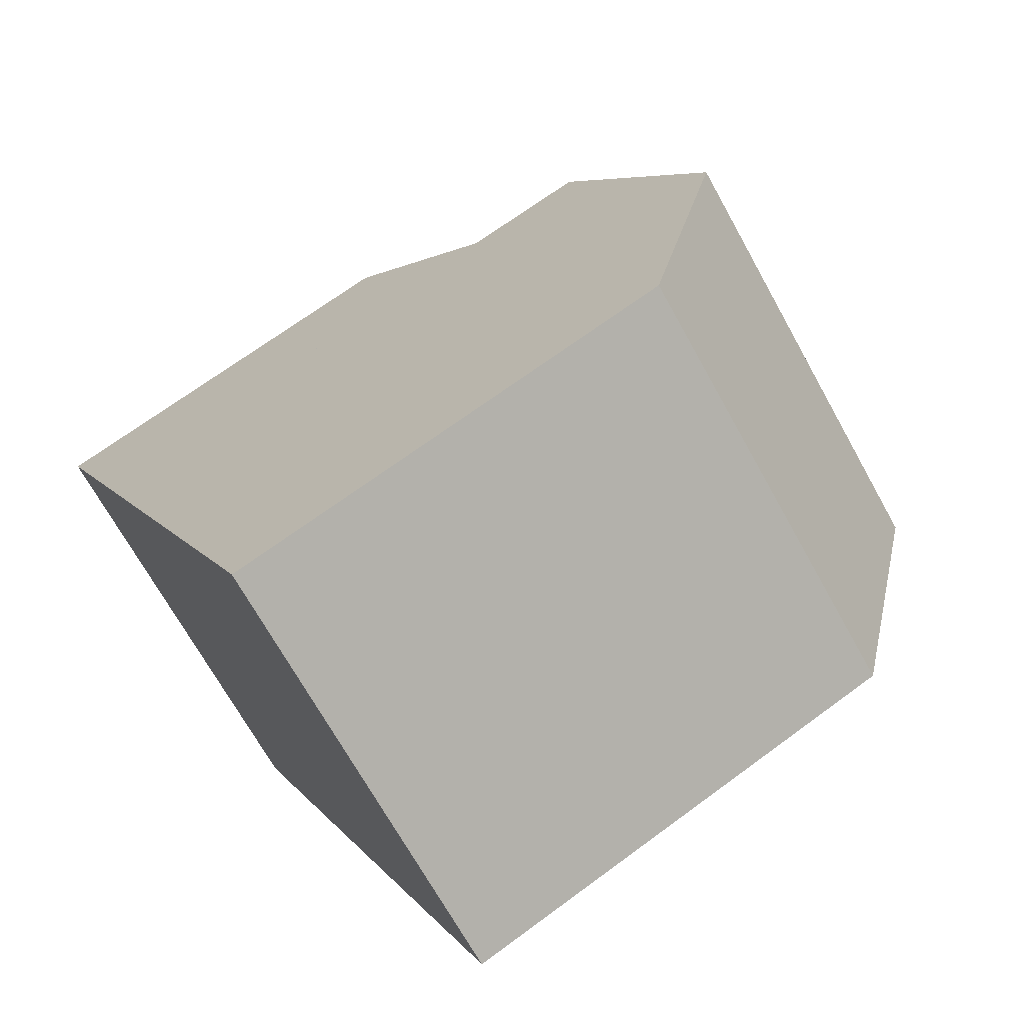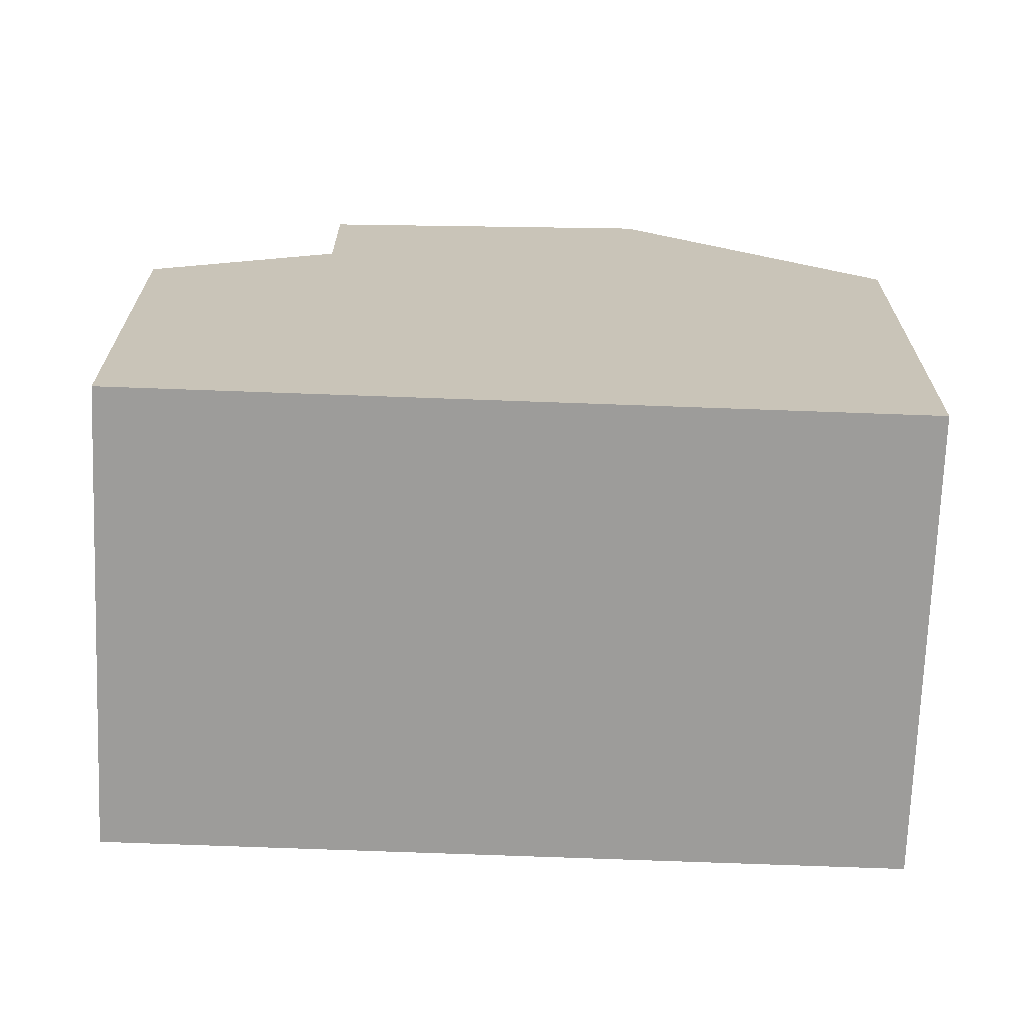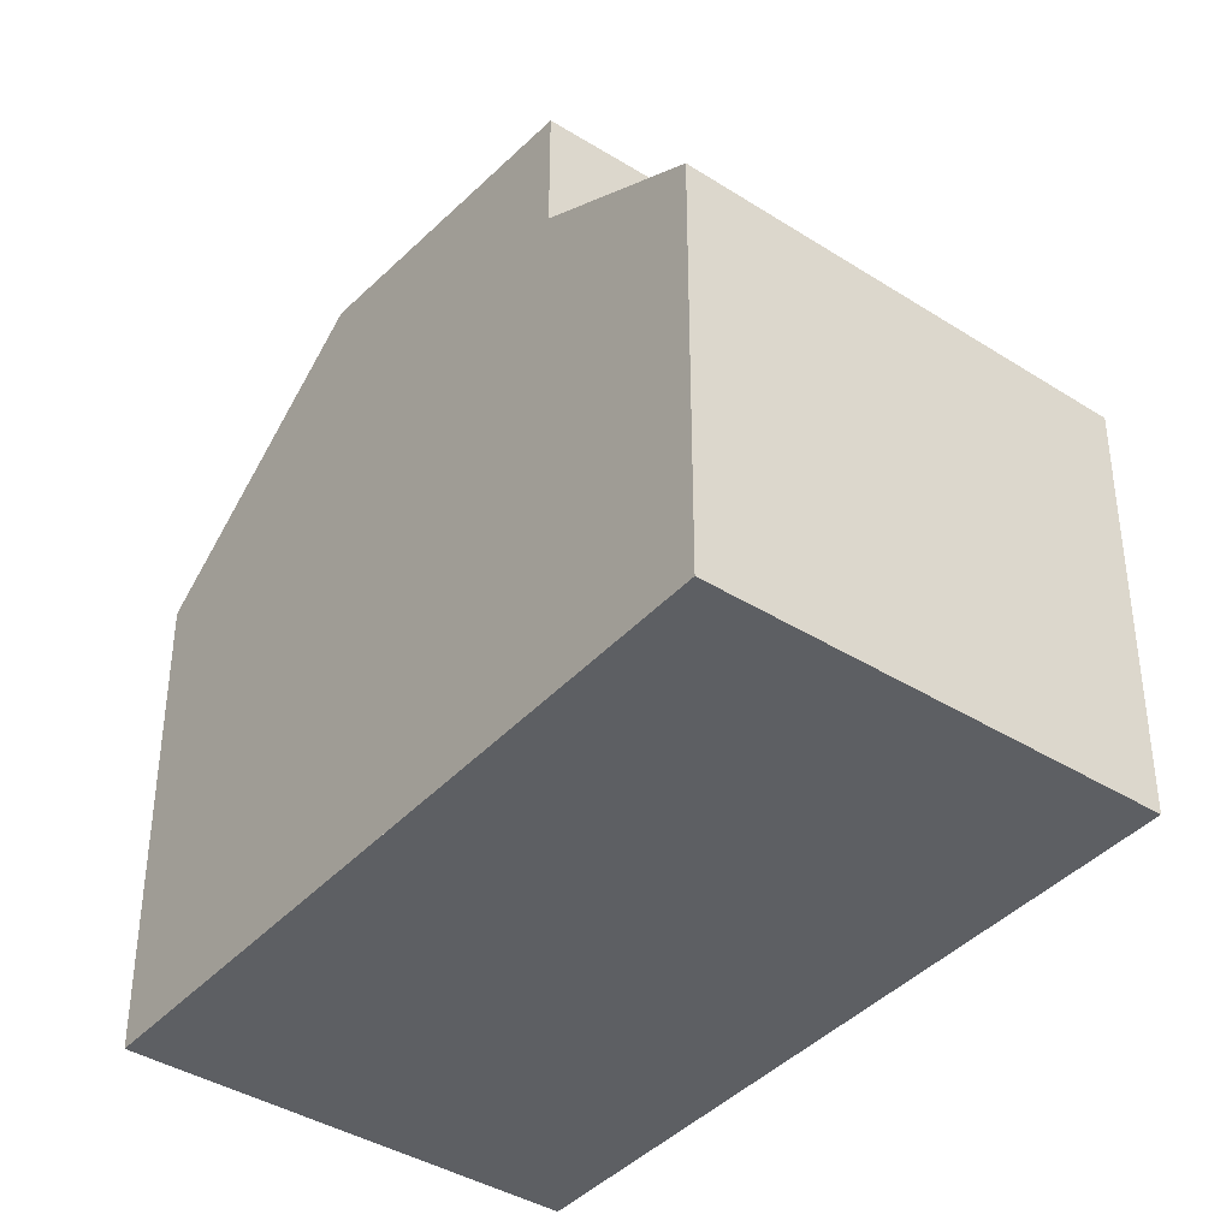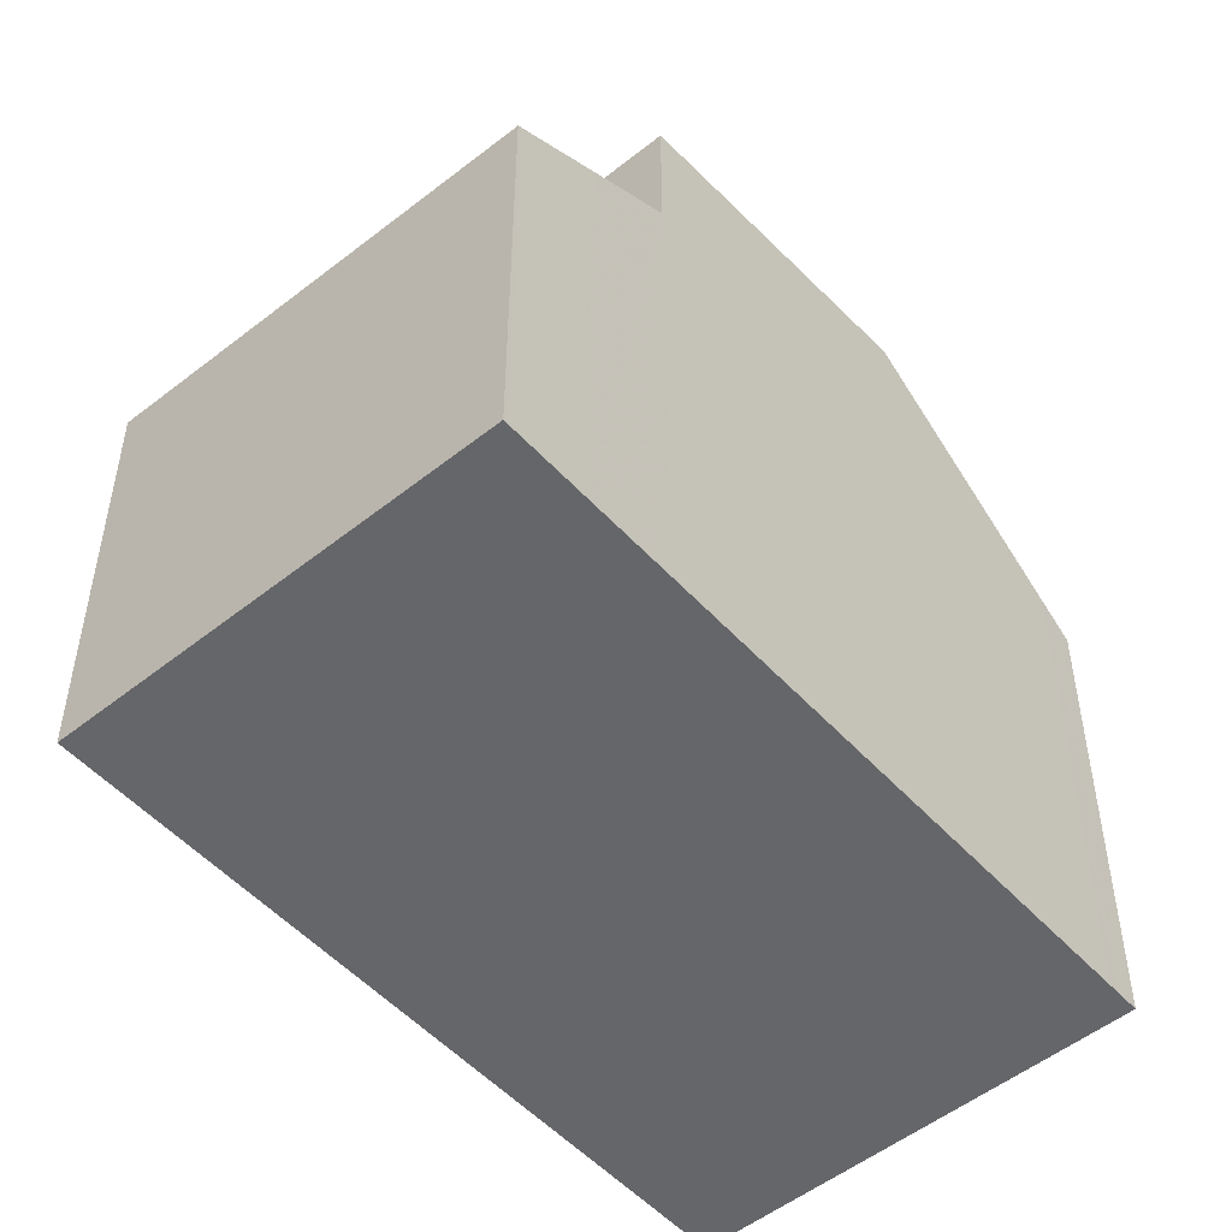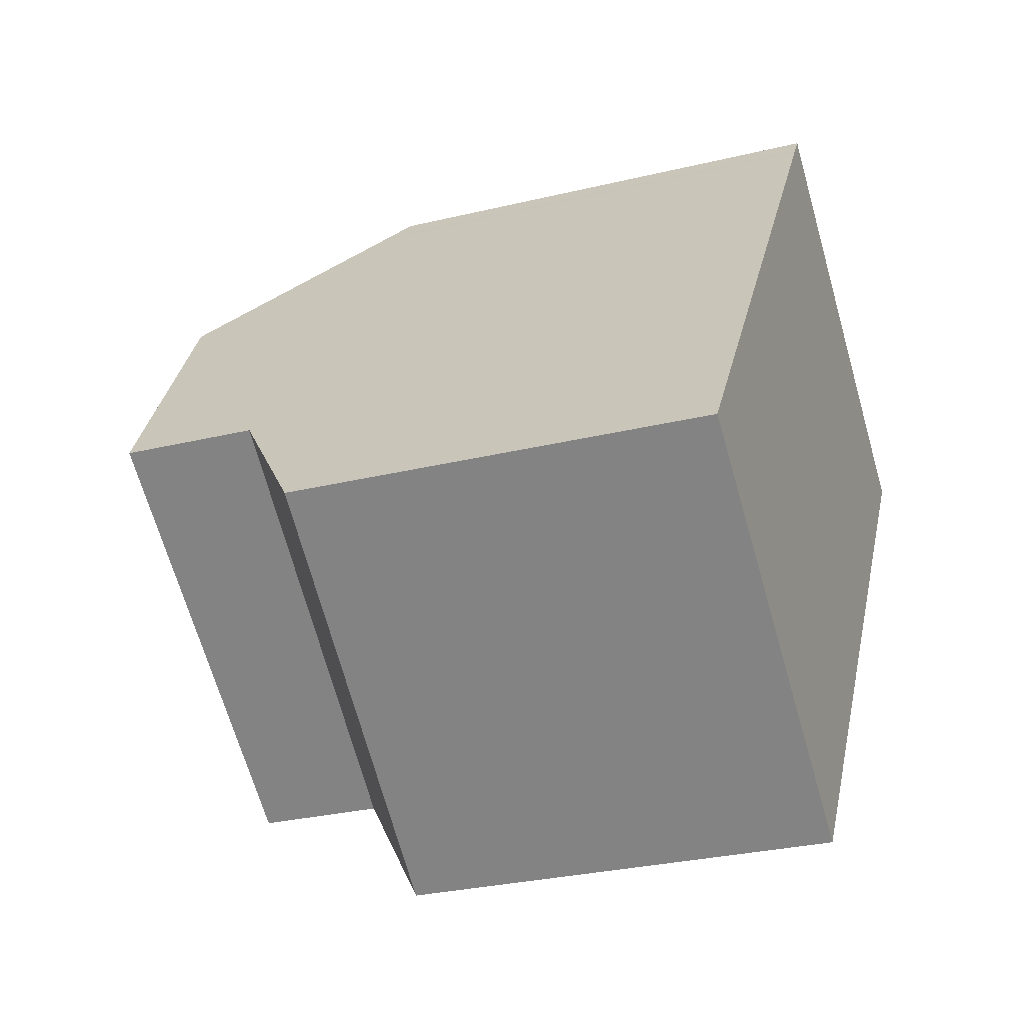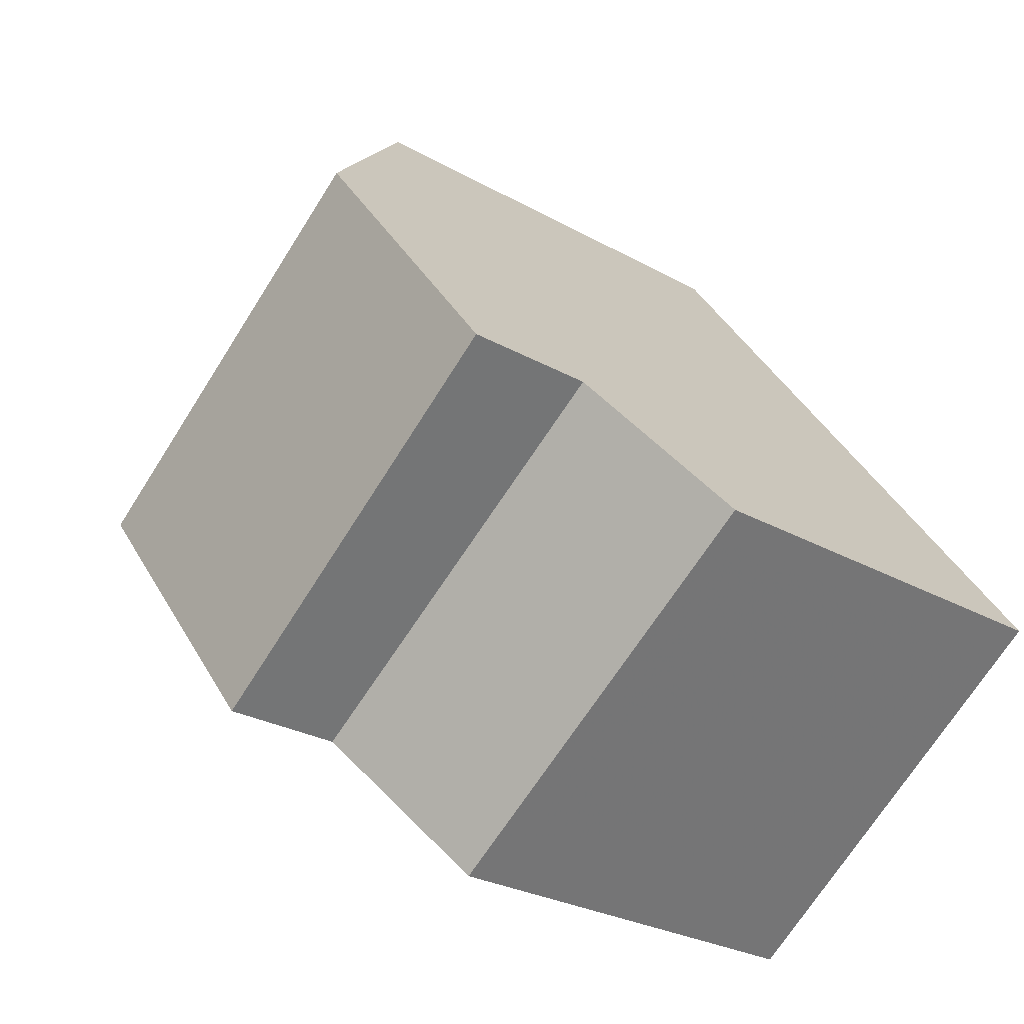
<metadata>
{"format":"obj","ext":"obj","renderer":"f3d","projection":"perspective","resolution":1024,"background":"white","views":[{"elev":69.1,"azim":-126.5,"up":"+Y"},{"elev":-70.1,"azim":123.2,"up":"+Z"},{"elev":-40.1,"azim":-2.2,"up":"+Z"},{"elev":-51.8,"azim":76.1,"up":"+Z"},{"elev":-29.5,"azim":109.6,"up":"+Y"},{"elev":-27.1,"azim":49.0,"up":"+Y"}]}
</metadata>
<code>
v -736.1 -1028 5.822
v -740.6 -1031 5.811
v -730.7 -1035 5.045
v -735.2 -1038 5.159
v -738.8 -1033 8.156
v -734.3 -1030 8.167
v -734.3 -1030 8.167
v -738.8 -1033 8.156
v -736.5 -1037 7.797
v -732 -1033 7.808
v -738.5 -1034 8.117
v -734.2 -1030 8.155
v -736.5 -1037 6.294
v -732 -1033 6.175
v -740.4 -1031 6.057
v -735.9 -1028 6.061
v -732 -1033 7.808
v -736.5 -1037 7.797
v -732 -1033 6.175
v -736.5 -1037 6.294
v -735.9 -1037 5.736
v -731.4 -1034 5.622
v -735.2 -1038 5.184
v -730.8 -1035 5.07
v -735.9 -1028 6.143
v -740.4 -1031 6.133
v -739.9 -1031 6.057
v -739.8 -1031 6.134
v -738.3 -1033 8.158
v -738 -1033 8.121
v -736 -1036 7.799
v -736 -1036 7.799
v -736 -1036 6.28
v -736 -1036 6.28
v -738.3 -1033 8.158
v -740.1 -1030 5.812
v -734.7 -1038 5.171
v -734.7 -1038 5.146
v -735.3 -1037 5.723
v -739.6 -1030 6.058
v -739.5 -1031 6.135
v -738 -1033 8.158
v -737.7 -1033 8.124
v -735.7 -1036 7.799
v -735.7 -1036 7.799
v -735.7 -1036 6.272
v -735.7 -1036 6.272
v -738 -1033 8.158
v -739.8 -1030 5.813
v -734.4 -1038 5.163
v -734.4 -1038 5.138
v -735 -1037 5.716
v -736.2 -1028 6.06
v -736.2 -1028 6.143
v -734.6 -1030 8.166
v -734.5 -1031 8.152
v -732.3 -1034 7.807
v -732.3 -1034 7.807
v -732.3 -1034 6.184
v -732.3 -1034 6.184
v -734.6 -1030 8.166
v -736.4 -1028 5.821
v -731.1 -1035 5.078
v -731 -1035 5.053
v -731.7 -1034 5.63
v -740.3 -1031 6.133
v -740.4 -1031 6.057
v -738.8 -1033 8.156
v -736.5 -1037 7.797
v -738.5 -1034 8.117
v -736.5 -1037 7.797
v -736.5 -1037 6.294
v -736.5 -1037 6.294
v -738.8 -1033 8.156
v -740.6 -1031 5.811
v -735.2 -1038 5.159
v -735.2 -1038 5.184
v -735.9 -1037 5.736
v -731 -1035 5.324
v -731.4 -1035 5.332
v -735.5 -1038 5.442
v -735.5 -1038 5.442
v -735 -1038 5.429
v -734.7 -1037 5.421
v -735.9 -1028 6.061
v -736.1 -1028 5.822
v -736.1 -1028 0
v -735.9 -1028 -8.882e-16
v -740.6 -1031 5.811
v -740.6 -1031 5.811
v -740.6 -1031 0
v -740.6 -1031 0
v -731 -1035 5.053
v -730.7 -1035 5.045
v -730.7 -1035 0
v -731 -1035 0
v -735.2 -1038 5.184
v -735.2 -1038 5.159
v -735.2 -1038 0
v -735.2 -1038 8.882e-16
v -740.4 -1031 6.133
v -738.8 -1033 8.156
v -738.8 -1033 0
v -740.4 -1031 0
v -734.2 -1030 8.155
v -734.3 -1030 8.167
v -734.3 -1030 -1.776e-15
v -734.2 -1030 0
v -738.8 -1033 8.156
v -738.5 -1034 8.117
v -738.5 -1034 0
v -738.8 -1033 0
v -732 -1033 7.808
v -734.2 -1030 8.155
v -734.2 -1030 0
v -732 -1033 0
v -740.6 -1031 5.811
v -740.4 -1031 6.057
v -740.4 -1031 0
v -740.6 -1031 0
v -735.9 -1028 6.143
v -735.9 -1028 6.061
v -735.9 -1028 -8.882e-16
v -735.9 -1028 0
v -738.5 -1034 8.117
v -736.5 -1037 7.797
v -736.5 -1037 0
v -738.5 -1034 0
v -731.4 -1034 5.622
v -732 -1033 6.175
v -732 -1033 0
v -731.4 -1034 0
v -736.5 -1037 6.294
v -735.9 -1037 5.736
v -735.9 -1037 0
v -736.5 -1037 0
v -731 -1035 5.324
v -731.4 -1034 5.622
v -731.4 -1034 0
v -731 -1035 0
v -735.5 -1038 5.442
v -735.2 -1038 5.184
v -735.2 -1038 8.882e-16
v -735.5 -1038 0
v -730.7 -1035 5.045
v -730.8 -1035 5.07
v -730.8 -1035 0
v -730.7 -1035 0
v -734.3 -1030 8.167
v -735.9 -1028 6.143
v -735.9 -1028 0
v -734.3 -1030 -1.776e-15
v -740.4 -1031 6.057
v -740.4 -1031 6.133
v -740.4 -1031 0
v -740.4 -1031 0
v -739.8 -1030 5.813
v -740.1 -1030 5.812
v -740.1 -1030 0
v -739.8 -1030 0
v -735.2 -1038 5.159
v -734.7 -1038 5.146
v -734.7 -1038 0
v -735.2 -1038 0
v -736.4 -1028 5.821
v -739.8 -1030 5.813
v -739.8 -1030 0
v -736.4 -1028 0
v -734.7 -1038 5.146
v -734.4 -1038 5.138
v -734.4 -1038 0
v -734.7 -1038 0
v -736.1 -1028 5.822
v -736.4 -1028 5.821
v -736.4 -1028 0
v -736.1 -1028 0
v -734.4 -1038 5.138
v -731 -1035 5.053
v -731 -1035 0
v -734.4 -1038 0
v -740.1 -1030 5.812
v -740.6 -1031 5.811
v -740.6 -1031 0
v -740.1 -1030 0
v -735.2 -1038 5.159
v -735.2 -1038 5.159
v -735.2 -1038 0
v -735.2 -1038 0
v -730.8 -1035 5.07
v -731 -1035 5.324
v -731 -1035 0
v -730.8 -1035 0
v -735.9 -1037 5.736
v -735.5 -1038 5.442
v -735.5 -1038 0
v -735.9 -1037 0
v -736.1 -1028 0
v -730.7 -1035 0
v -735.2 -1038 0
v -740.6 -1031 0
f 67 27 28 66
f 70 30 31 69
f 73 34 32 71
f 74 35 30 70
f 75 36 27 67
f 77 37 38 76
f 72 33 39 78
f 81 78 39 83
f 66 28 29 68
f 41 28 27 40
f 44 31 30 43
f 45 32 34 47
f 43 30 35 48
f 40 27 36 49
f 51 38 37 50
f 52 39 33 46
f 83 39 52 84
f 42 29 28 41
f 54 41 40 53
f 57 44 43 56
f 58 45 47 60
f 56 43 48 61
f 53 40 49 62
f 64 51 50 63
f 65 52 46 59
f 84 52 65 80
f 55 42 41 54
f 53 16 25 54
f 56 12 17 57
f 60 14 10 58
f 61 7 12 56
f 62 1 16 53
f 63 24 3 64
f 59 19 22 65
f 80 65 22 79
f 54 25 6 55
f 66 26 15 67
f 69 18 11 70
f 71 9 13 73
f 70 11 8 74
f 67 15 2 75
f 76 4 23 77
f 78 21 20 72
f 82 21 78 81
f 68 5 26 66
f 79 24 63 80
f 81 77 23 82
f 83 37 77 81
f 84 50 37 83
f 80 63 50 84
f 86 87 88 85
f 90 91 92 89
f 94 95 96 93
f 98 99 100 97
f 102 103 104 101
f 106 107 108 105
f 110 111 112 109
f 114 115 116 113
f 118 119 120 117
f 122 123 124 121
f 126 127 128 125
f 130 131 132 129
f 134 135 136 133
f 138 139 140 137
f 142 143 144 141
f 146 147 148 145
f 150 151 152 149
f 154 155 156 153
f 158 159 160 157
f 162 163 164 161
f 166 167 168 165
f 170 171 172 169
f 174 175 176 173
f 178 179 180 177
f 182 183 184 181
f 186 187 188 185
f 190 191 192 189
f 194 195 196 193
f 198 199 200 197

</code>
